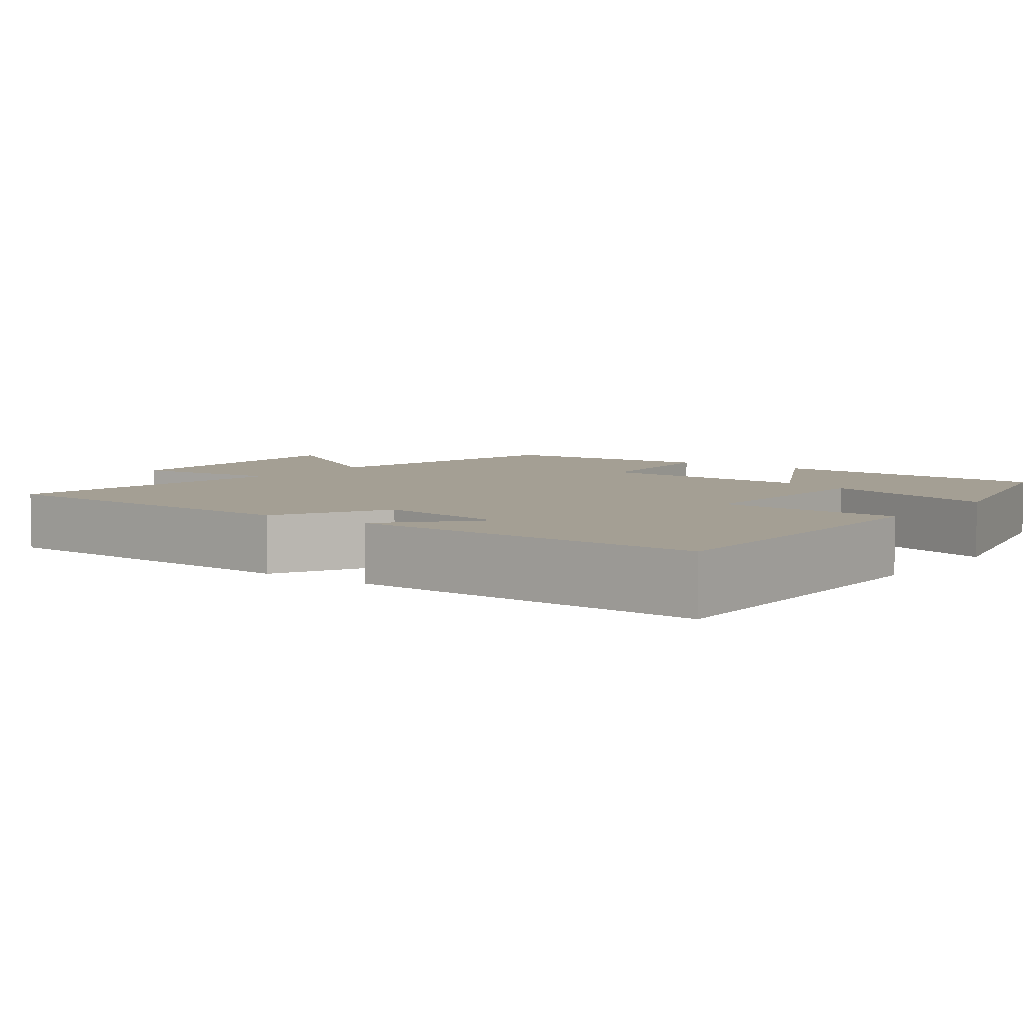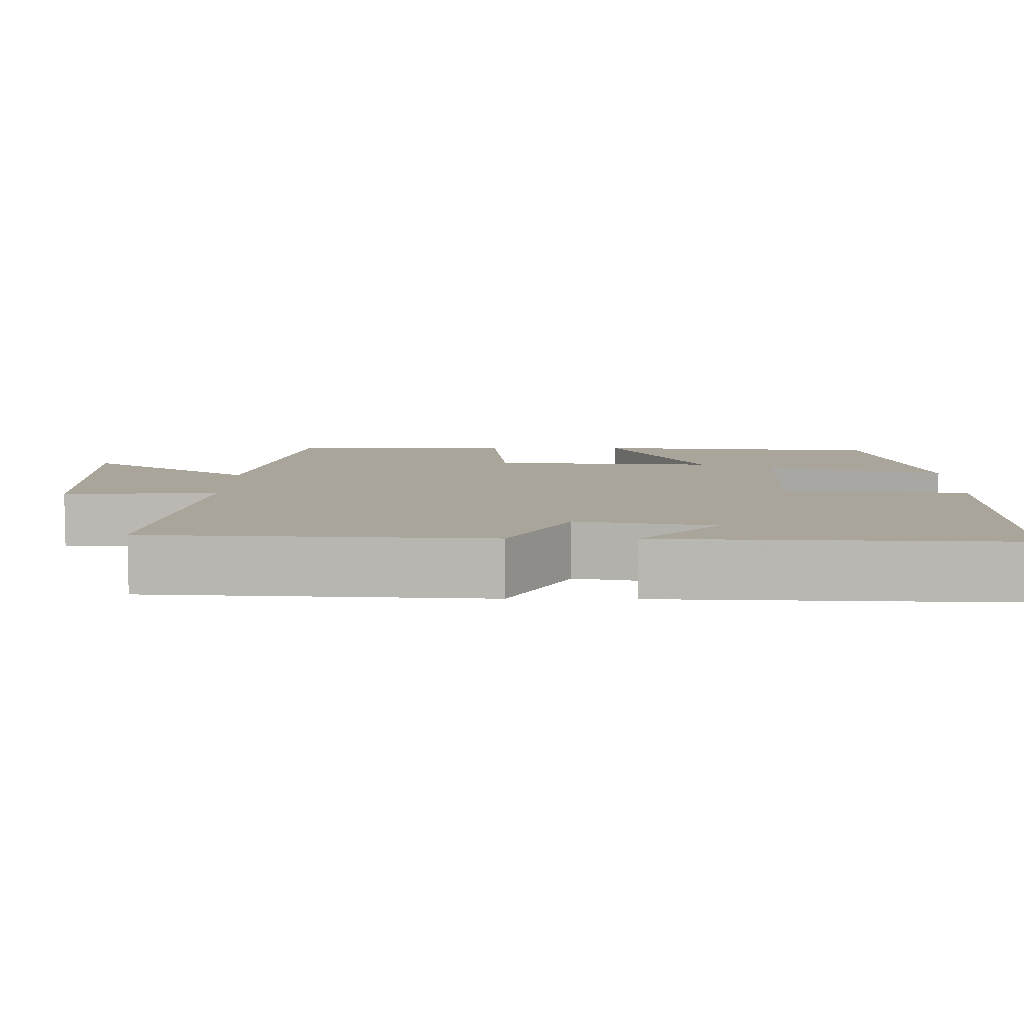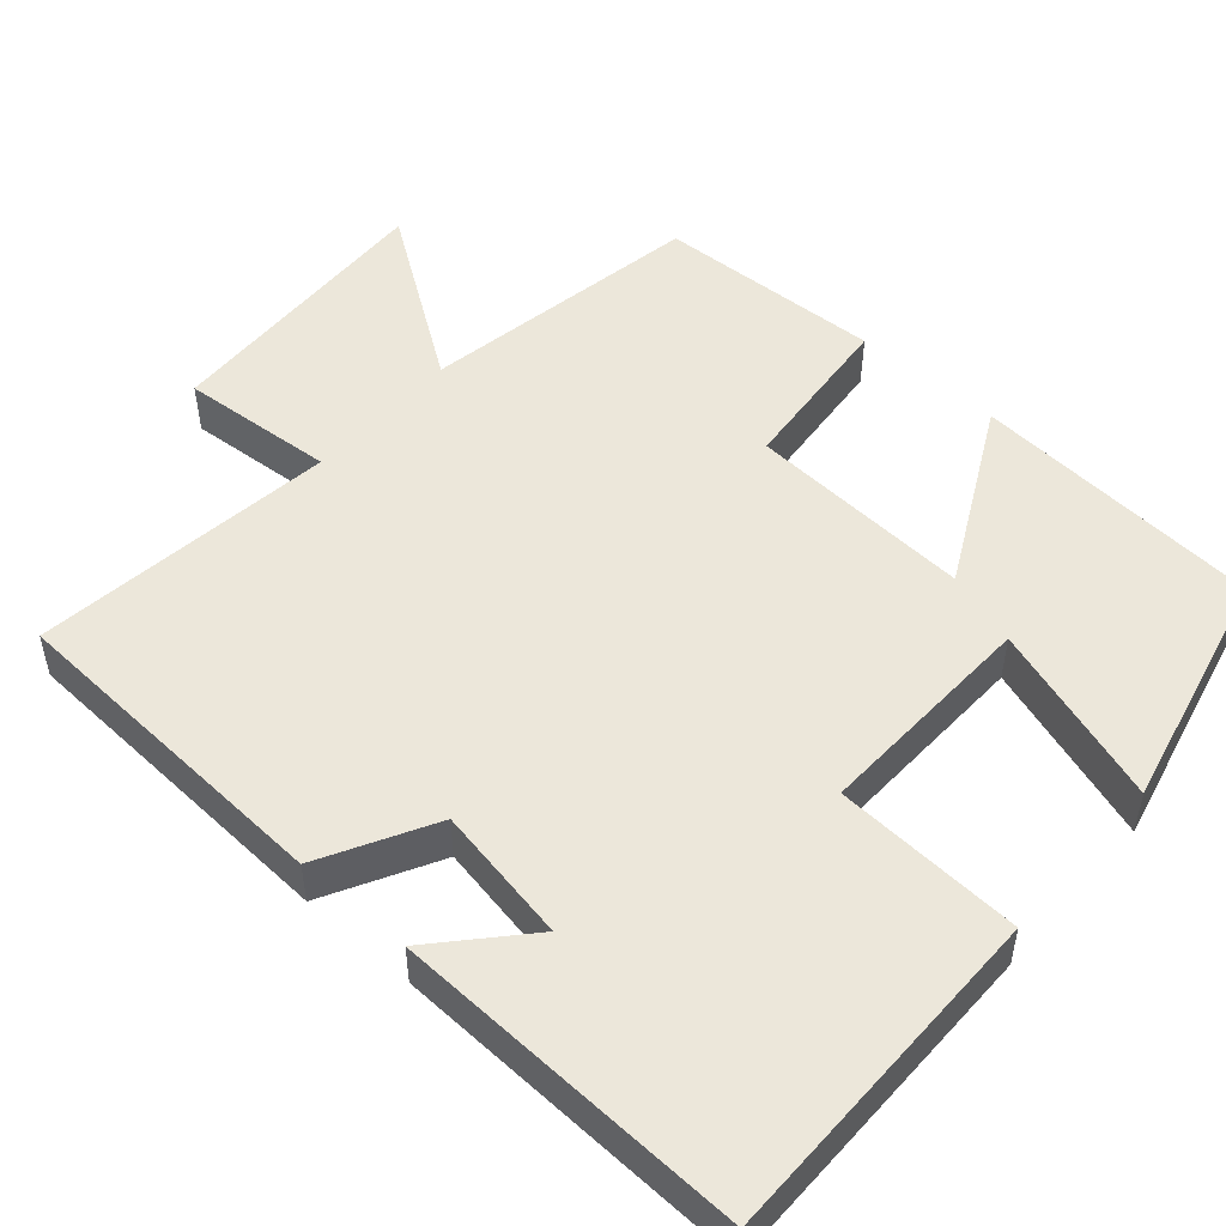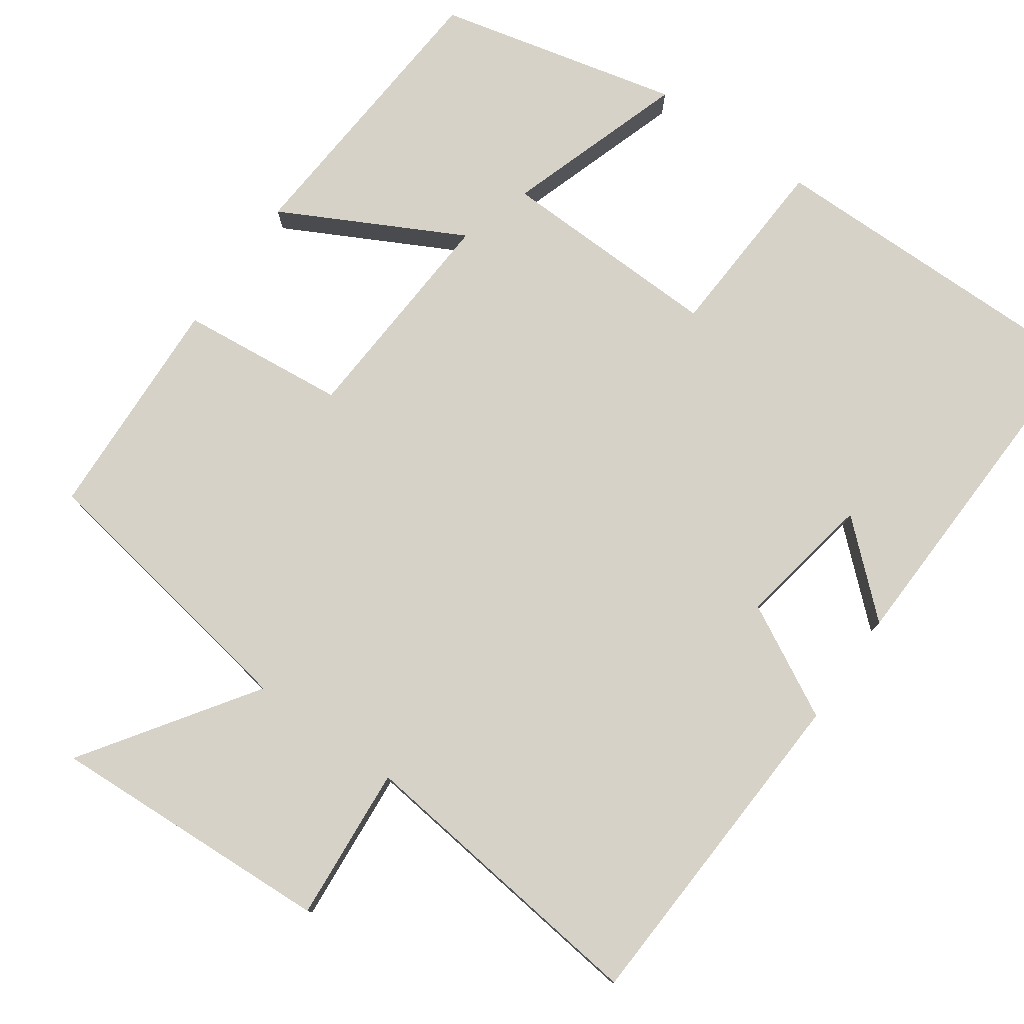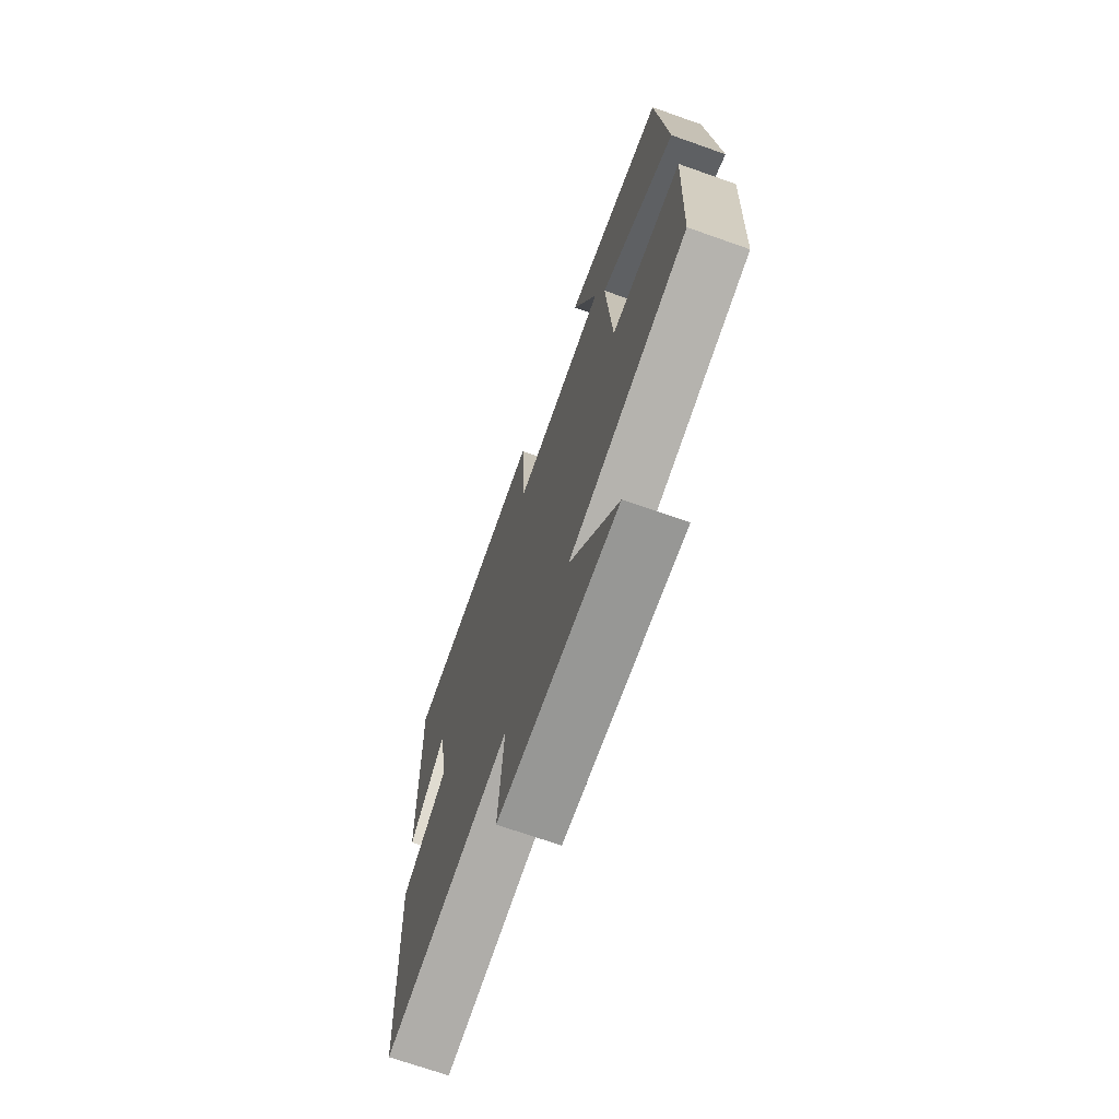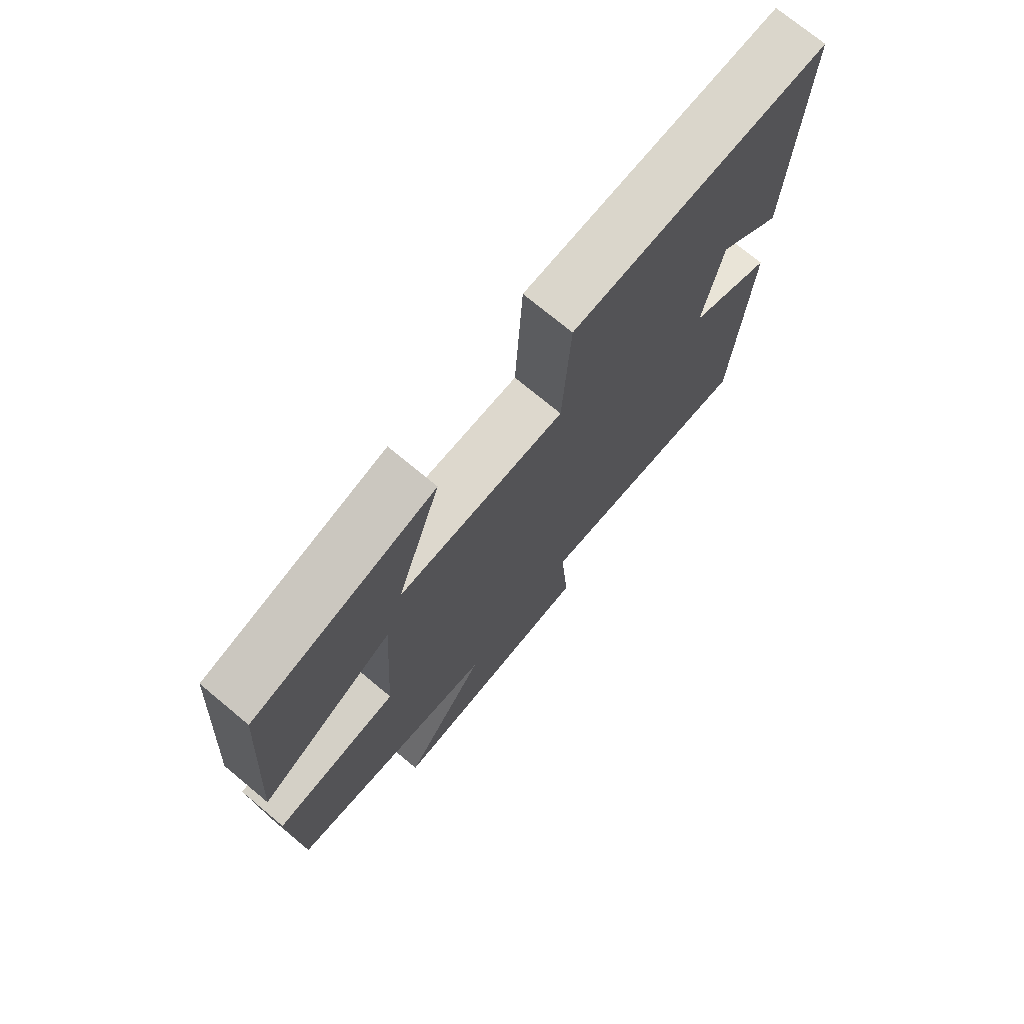
<metadata>
{"format":"obj","ext":"obj","renderer":"f3d","projection":"perspective","resolution":1024,"background":"white","views":[{"elev":5.6,"azim":-53.6,"up":"+Y"},{"elev":7.6,"azim":-89.0,"up":"+Y"},{"elev":50.3,"azim":-48.5,"up":"+Y"},{"elev":78.1,"azim":-144.8,"up":"+Y"},{"elev":-70.8,"azim":70.6,"up":"+Z"},{"elev":73.7,"azim":129.7,"up":"+Z"}]}
</metadata>
<code>
v 0.472 0.07 0.425
v 0.5 0.07 0.047
v 0.266 0.07 0.169
v 0.284 0.07 -0.123
v 0.5 0.07 -0.145
v 0.487 0.07 -0.439
v 0.12 0.07 -0.5
v 0.27 0.07 -0.719
v -0.1 0.07 -0.701
v -0.084 0.07 -0.5
v -0.478 0.07 -0.546
v -0.5 0.07 -0.107
v -0.355 0.07 -0.03
v -0.387 0.07 0.146
v -0.5 0.07 0.045
v -0.515 0.07 0.503
v -0.068 0.07 0.5
v -0.055 0.07 0.258
v 0.235 0.07 0.266
v 0.158 0.07 0.5
v 0.472 0 0.425
v 0.5 0 0.047
v 0.266 0 0.169
v 0.284 0 -0.123
v 0.5 0 -0.145
v 0.487 0 -0.439
v 0.12 0 -0.5
v 0.27 0 -0.719
v -0.1 0 -0.701
v -0.084 0 -0.5
v -0.478 0 -0.546
v -0.5 0 -0.107
v -0.355 0 -0.03
v -0.387 0 0.146
v -0.5 0 0.045
v -0.515 0 0.503
v -0.068 0 0.5
v -0.055 0 0.258
v 0.235 0 0.266
v 0.158 0 0.5
f 19 20 1 2
f 16 17 18
f 14 15 16
f 14 16 18
f 13 14 18 19
f 10 11 12 13
f 7 8 9 10
f 4 5 6 7
f 3 4 7 10
f 19 2 3
f 3 10 13 19
f 22 21 40 39
f 38 37 36
f 36 35 34
f 38 36 34
f 39 38 34 33
f 33 32 31 30
f 30 29 28 27
f 27 26 25 24
f 30 27 24 23
f 23 22 39
f 39 33 30 23
f 1 21 22 2
f 2 22 23 3
f 3 23 24 4
f 4 24 25 5
f 5 25 26 6
f 6 26 27 7
f 7 27 28 8
f 8 28 29 9
f 9 29 30 10
f 10 30 31 11
f 11 31 32 12
f 12 32 33 13
f 13 33 34 14
f 14 34 35 15
f 15 35 36 16
f 16 36 37 17
f 17 37 38 18
f 18 38 39 19
f 19 39 40 20
f 20 40 21 1

</code>
